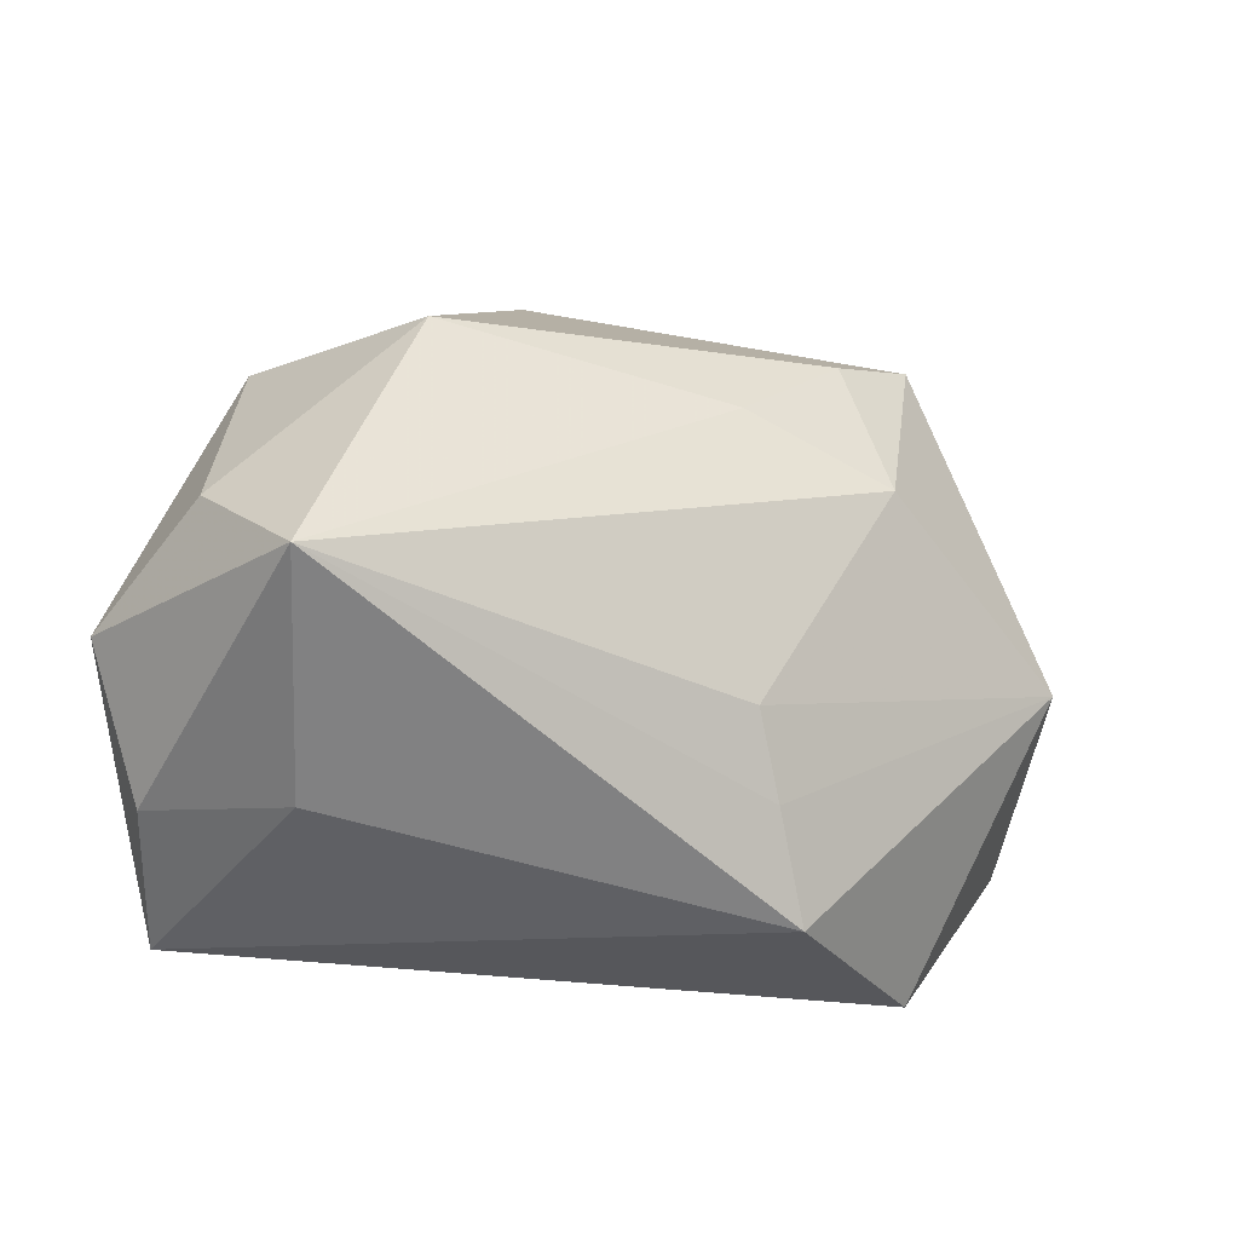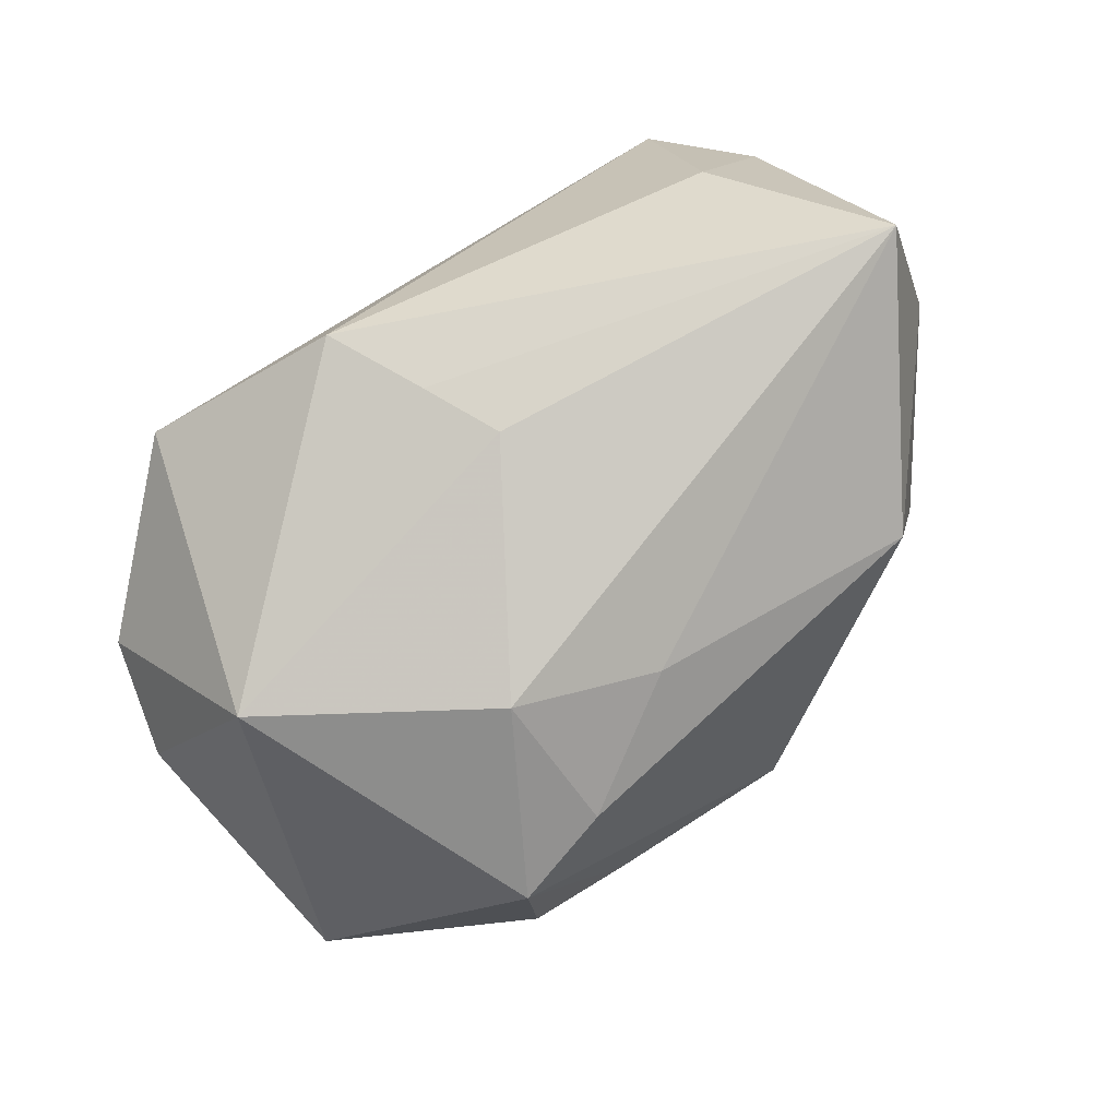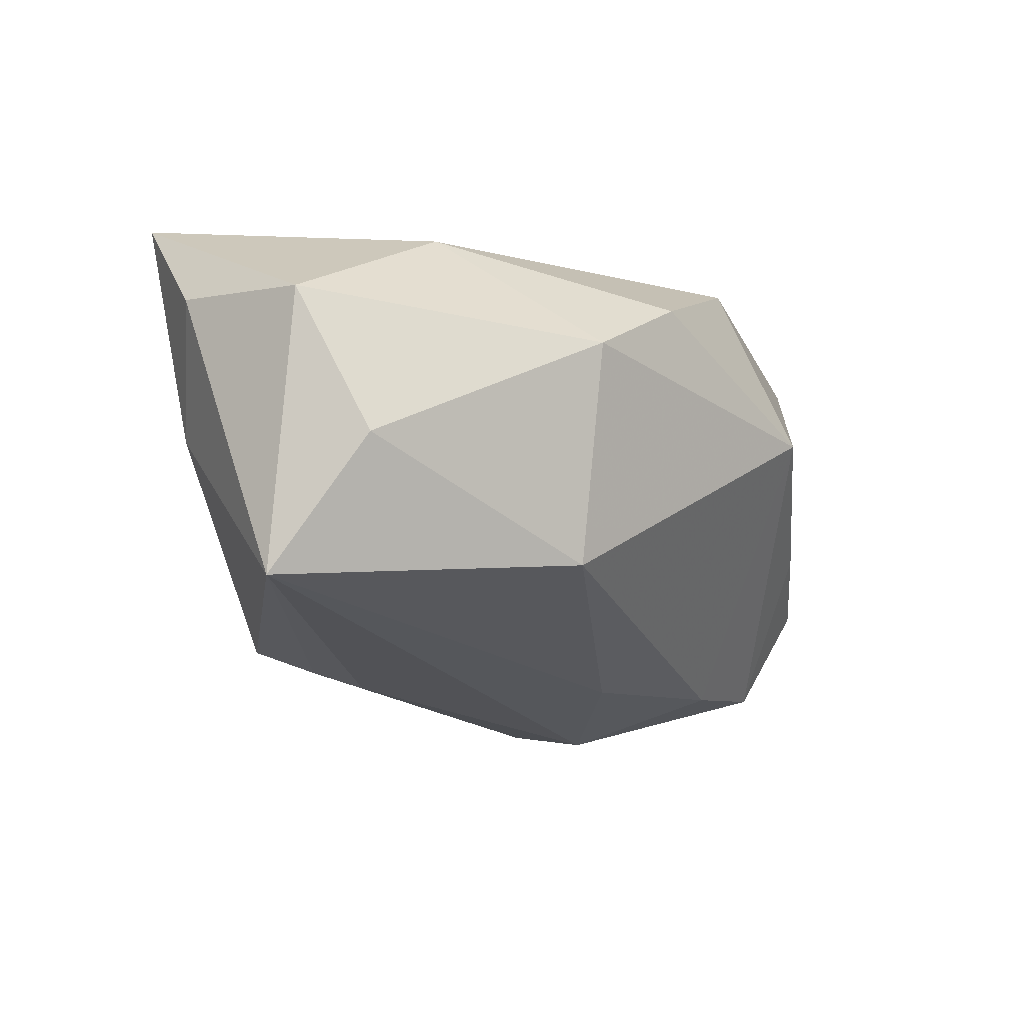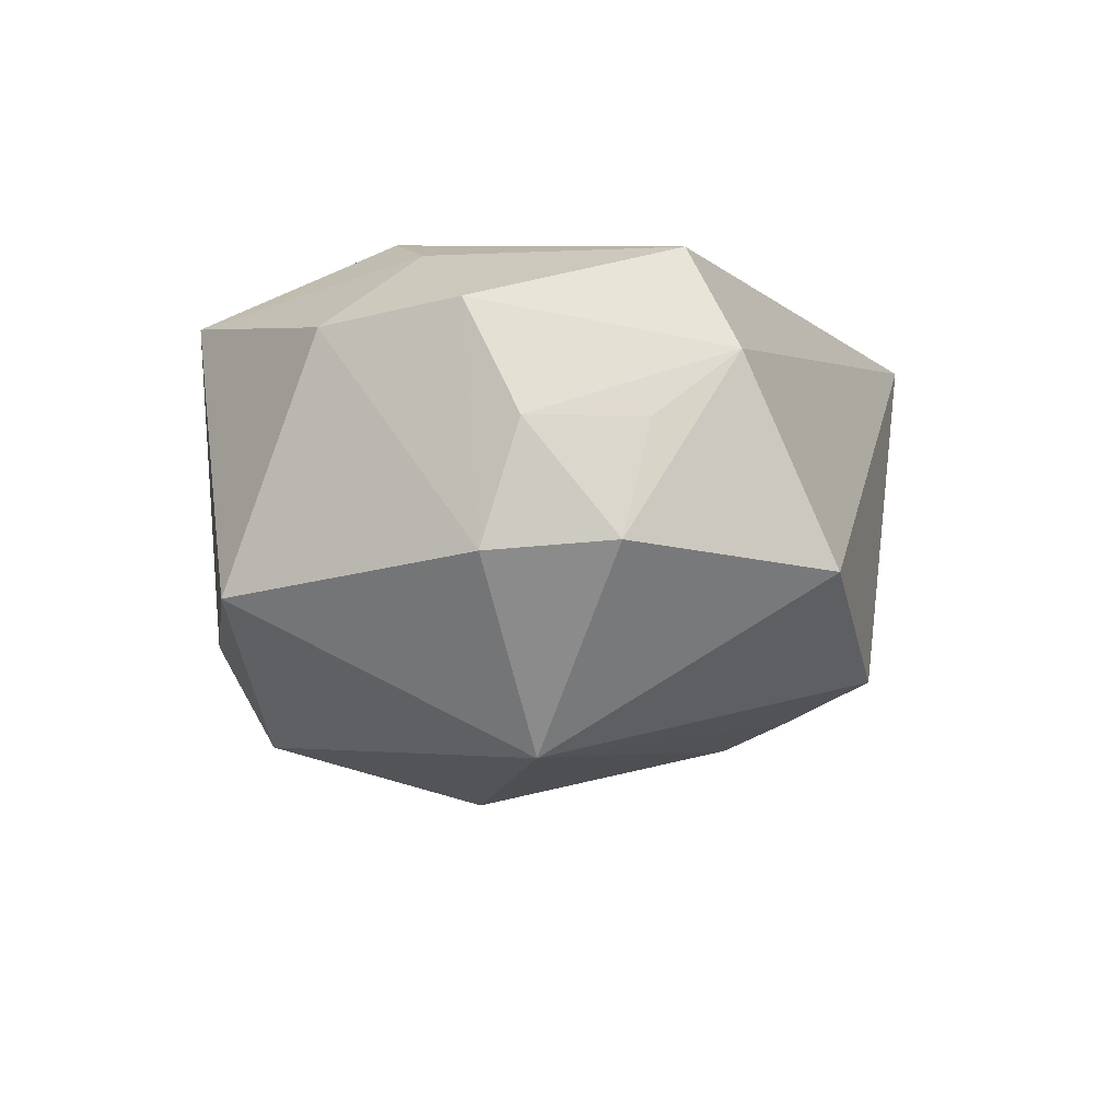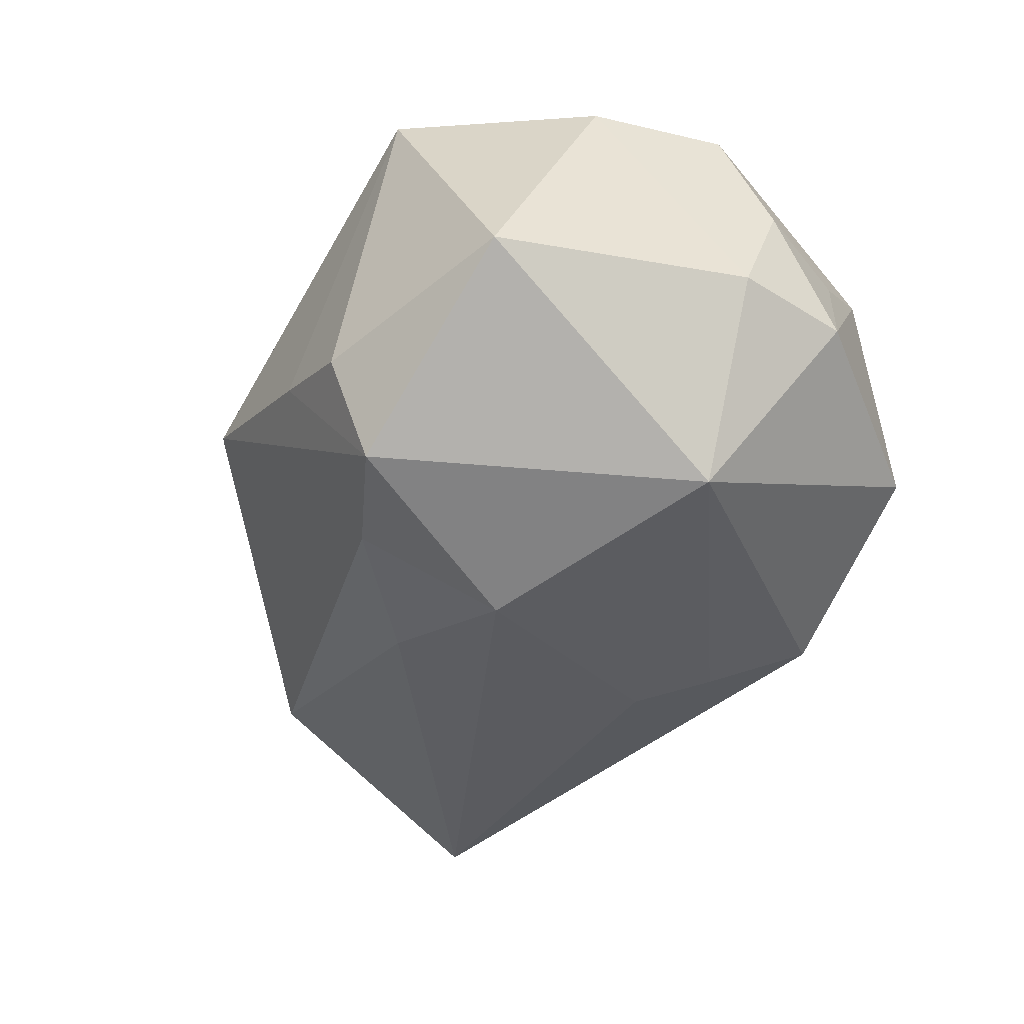
<metadata>
{"format":"obj","ext":"obj","renderer":"f3d","projection":"perspective","resolution":1024,"background":"white","views":[{"elev":-27.3,"azim":136.6,"up":"+Y"},{"elev":-79.6,"azim":29.8,"up":"+Z"},{"elev":-8.6,"azim":101.4,"up":"+Z"},{"elev":-11.2,"azim":-76.1,"up":"+Z"},{"elev":-47.6,"azim":-115.9,"up":"+Z"}]}
</metadata>
<code>
v 0.04045 -0.001896 -0.001199
v 0.04074 -0.01022 -0.01255
v -0.03485 0.01146 0.00906
v -0.02765 -0.01953 0.007287
v 0.02761 -0.02575 0.02007
v 0.00531 0.02241 0.01726
v 0.02886 0.0005586 0.01741
v -0.03202 -0.01349 0.001327
v -0.01457 0.027 -0.01155
v 0.006298 0.01121 -0.01999
v -0.005293 0.006898 -0.02436
v -0.03647 -0.0002457 0.01014
v -0.03673 -0.004842 0.0007884
v -0.02081 0.009916 0.02007
v -0.02342 0.0258 0.01329
v -0.01287 0.0226 -0.01987
v -0.006307 0.02796 -0.006815
v 0.03504 -0.01964 0.01172
v -0.004353 0.0193 -0.02016
v 0.03159 0.01546 0.007209
v 0.008974 0.02942 0.001992
v -0.02779 0.005494 0.01652
v 0.04053 -0.008257 0.01103
v 0.02967 -0.0213 0.0004997
v -0.0362 -0.001617 -0.008968
v -0.0318 0.01984 -0.01077
v -0.02501 -0.00308 -0.02274
v -0.004038 -0.02575 -0.01486
v 0.004587 -0.01225 -0.01918
v -0.03418 -0.01173 -0.008235
v 0.02335 0.02017 0.01165
v 0.000837 -0.01823 -0.01737
v -0.02641 -0.01507 0.01603
v -0.02166 -0.02575 -0.008931
v 0.02901 0.01324 -0.01094
f 28 5 34
f 33 5 14
f 27 28 34
f 11 2 29
f 29 27 11
f 24 28 2
f 5 28 24
f 22 33 14
f 18 24 2
f 5 24 18
f 15 22 14
f 2 28 32
f 32 29 2
f 28 27 32
f 27 29 32
f 34 5 4
f 5 33 4
f 26 27 25
f 26 15 9
f 9 15 17
f 6 15 14
f 14 5 6
f 22 15 3
f 3 15 26
f 26 25 3
f 10 2 11
f 11 19 10
f 8 4 13
f 30 27 34
f 30 25 27
f 34 4 30
f 4 8 30
f 13 25 30
f 30 8 13
f 16 9 17
f 26 9 16
f 16 27 26
f 11 27 16
f 16 19 11
f 7 6 5
f 33 22 12
f 22 3 12
f 12 4 33
f 13 4 12
f 12 25 13
f 12 3 25
f 5 18 23
f 23 7 5
f 23 18 2
f 2 1 23
f 1 20 23
f 23 20 7
f 6 7 31
f 7 20 31
f 35 1 2
f 35 20 1
f 2 10 35
f 35 10 19
f 21 31 20
f 20 35 21
f 21 16 17
f 17 15 21
f 6 31 21
f 19 16 21
f 21 35 19
f 15 6 21

</code>
